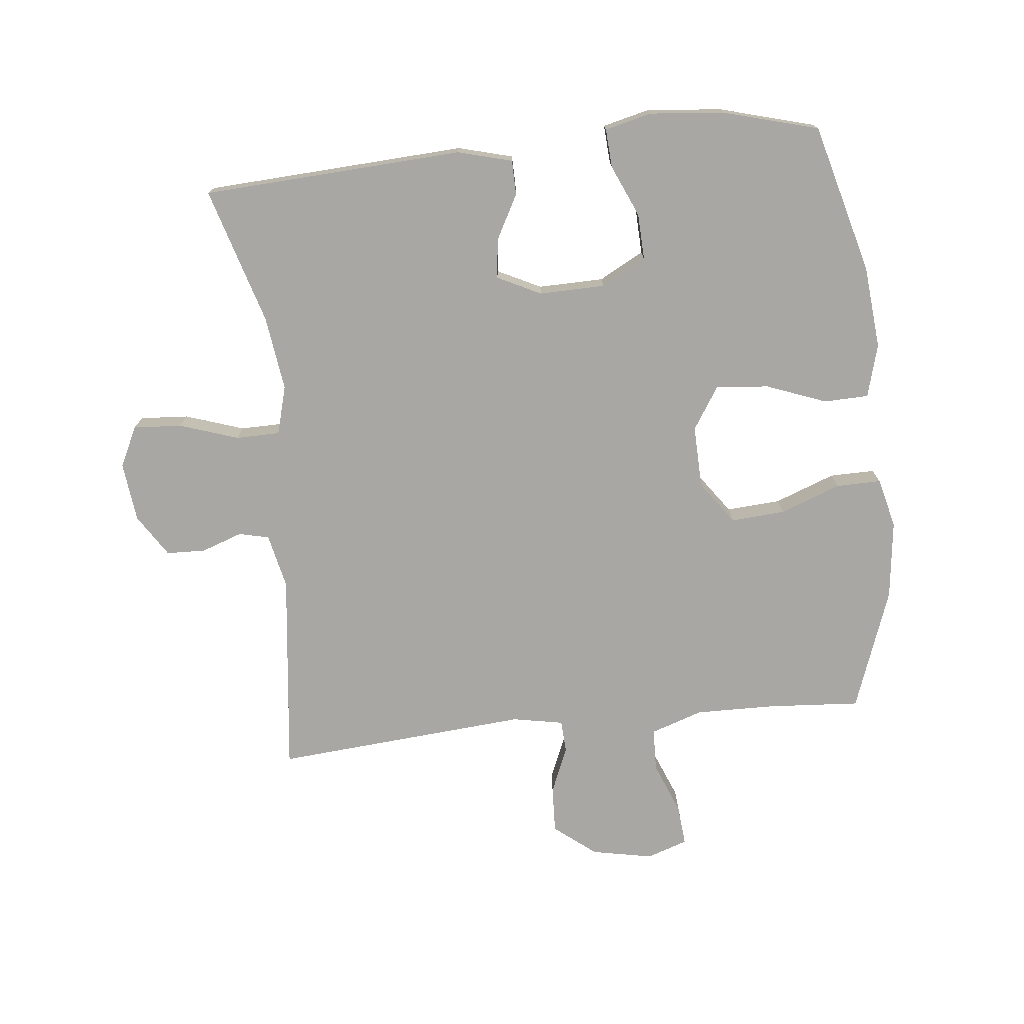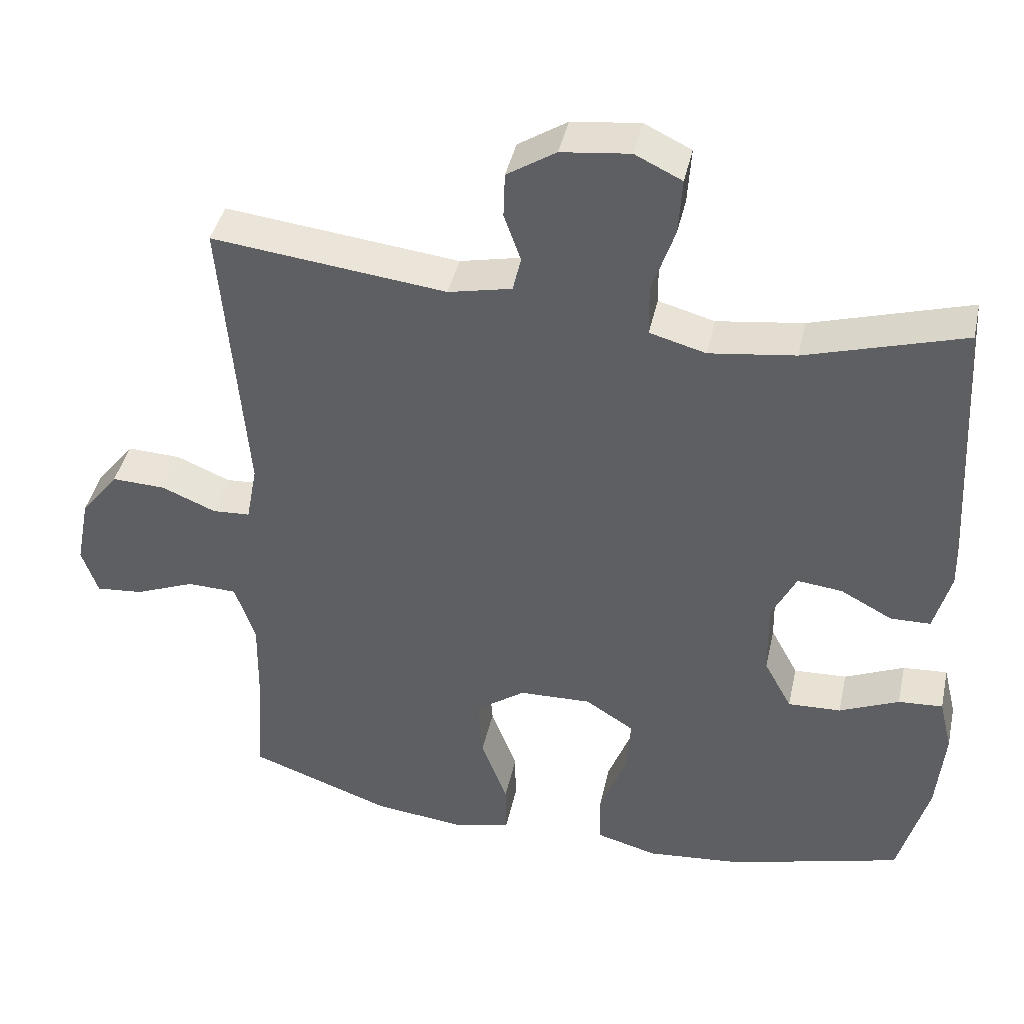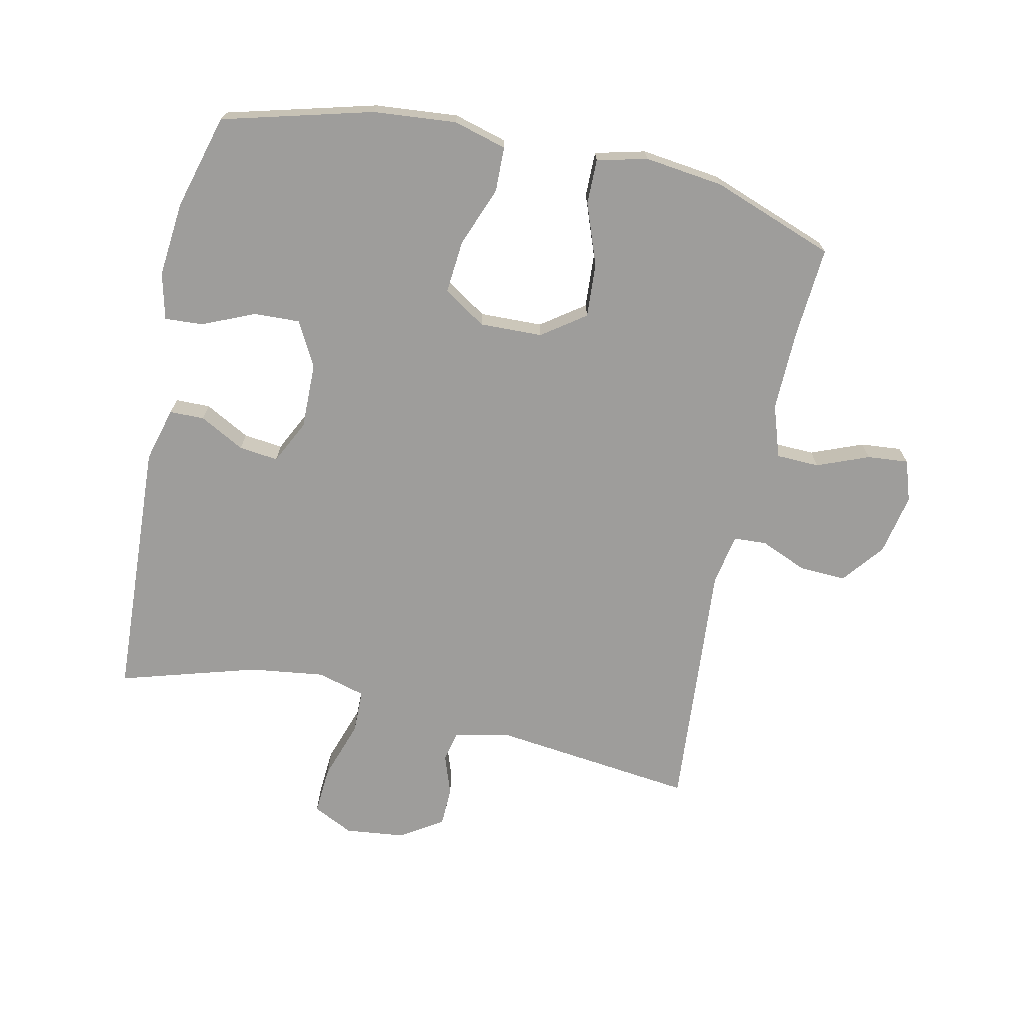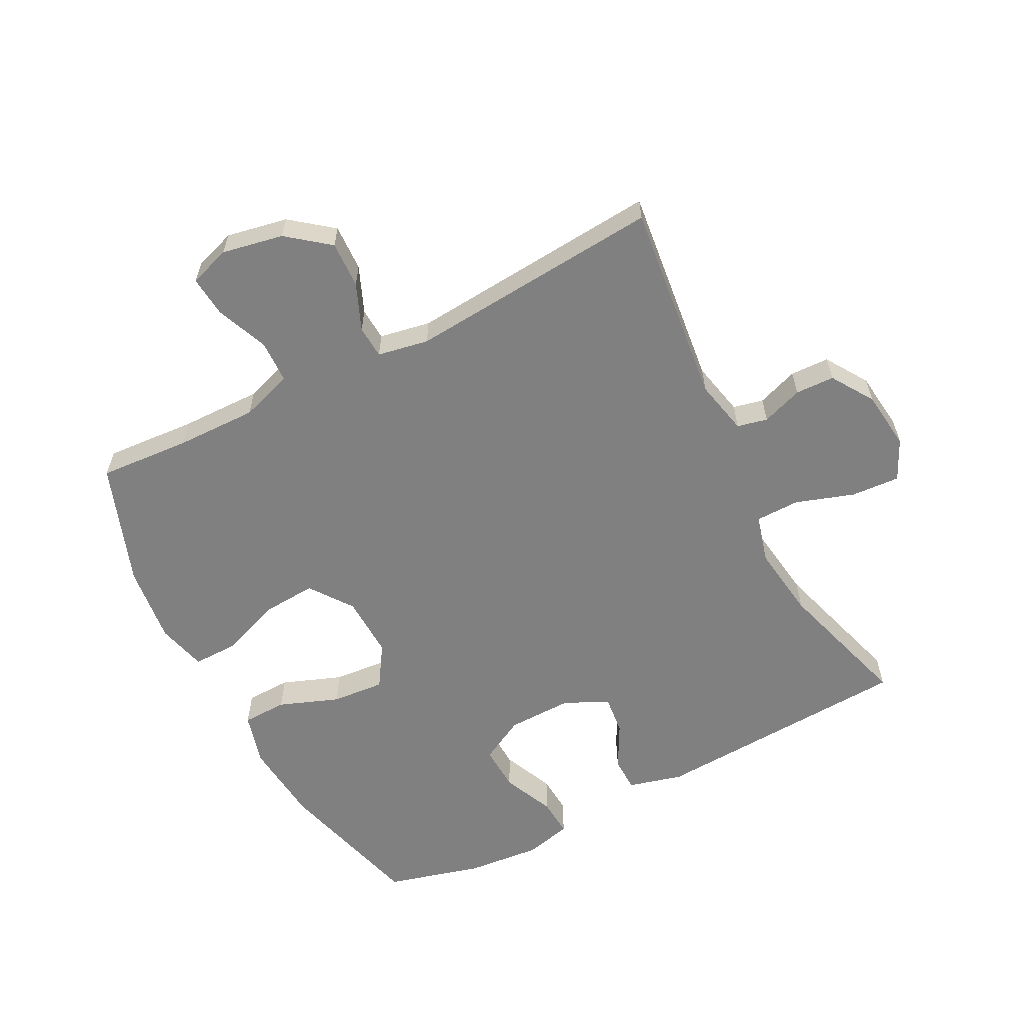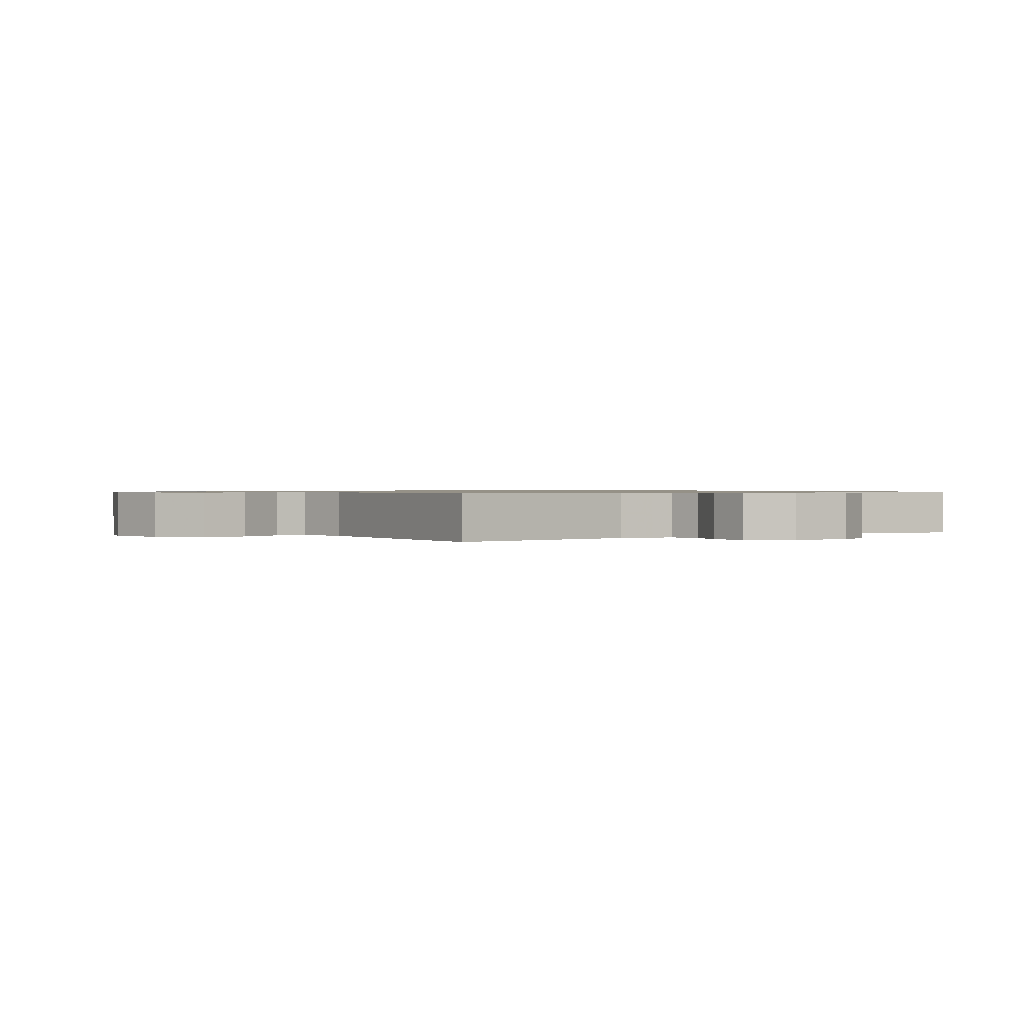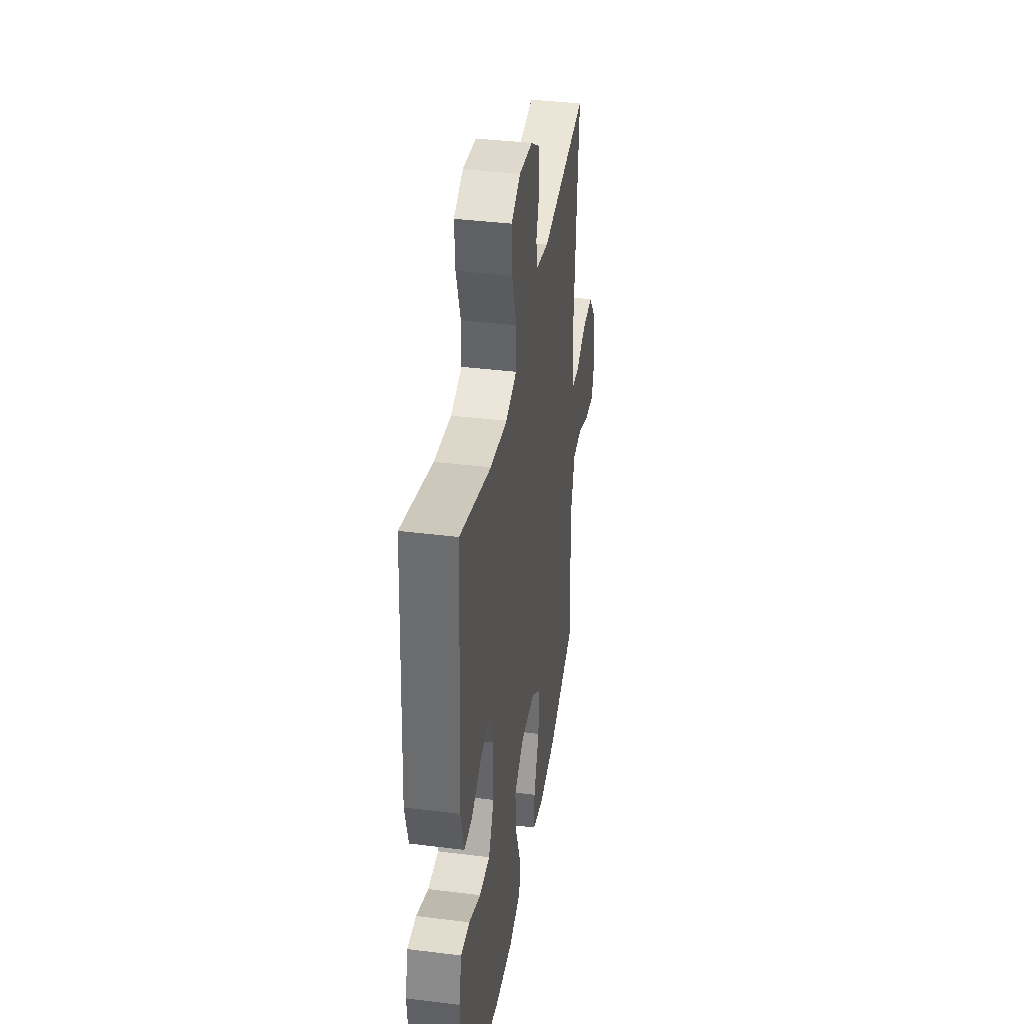
<metadata>
{"format":"obj","ext":"obj","renderer":"f3d","projection":"perspective","resolution":1024,"background":"white","views":[{"elev":-74.5,"azim":96.0,"up":"+Y"},{"elev":41.7,"azim":12.3,"up":"+Z"},{"elev":-70.4,"azim":167.6,"up":"+Y"},{"elev":-60.0,"azim":-62.6,"up":"+Y"},{"elev":0.8,"azim":-35.5,"up":"+Y"},{"elev":38.3,"azim":99.0,"up":"+Z"}]}
</metadata>
<code>
v 0.5 0.07 0.5
v 0.523 0.07 0.086
v 0.5 0.07 0
v 0.445 0.07 -0.001
v 0.374 0.07 0.037
v 0.312 0.07 0.044
v 0.278 0.07 -0.025
v 0.28 0.07 -0.129
v 0.318 0.07 -0.2
v 0.391 0.07 -0.197
v 0.473 0.07 -0.161
v 0.534 0.07 -0.157
v 0.552 0.07 -0.231
v 0.541 0.07 -0.35
v 0.5 0.07 -0.5
v 0.263 0.07 -0.564
v 0.132 0.07 -0.576
v 0.048 0.07 -0.553
v 0.046 0.07 -0.482
v 0.082 0.07 -0.387
v 0.089 0.07 -0.303
v 0.022 0.07 -0.26
v -0.077 0.07 -0.263
v -0.145 0.07 -0.312
v -0.139 0.07 -0.398
v -0.103 0.07 -0.494
v -0.102 0.07 -0.565
v -0.181 0.07 -0.585
v -0.306 0.07 -0.57
v -0.5 0.07 -0.5
v -0.49 0.07 -0.355
v -0.488 0.07 -0.227
v -0.516 0.07 -0.144
v -0.584 0.07 -0.142
v -0.666 0.07 -0.175
v -0.731 0.07 -0.181
v -0.753 0.07 -0.116
v -0.734 0.07 -0.019
v -0.682 0.07 0.047
v -0.608 0.07 0.044
v -0.534 0.07 0.013
v -0.482 0.07 0.016
v -0.467 0.07 0.097
v -0.5 0.07 0.5
v -0.179 0.07 0.463
v -0.092 0.07 0.482
v -0.081 0.07 0.53
v -0.104 0.07 0.595
v -0.102 0.07 0.657
v -0.035 0.07 0.7
v 0.059 0.07 0.711
v 0.123 0.07 0.68
v 0.118 0.07 0.603
v 0.087 0.07 0.51
v 0.088 0.07 0.44
v 0.165 0.07 0.419
v 0.283 0.07 0.435
v 0.5 0 0.5
v 0.523 0 0.086
v 0.5 0 0
v 0.445 0 -0.001
v 0.374 0 0.037
v 0.312 0 0.044
v 0.278 0 -0.025
v 0.28 0 -0.129
v 0.318 0 -0.2
v 0.391 0 -0.197
v 0.473 0 -0.161
v 0.534 0 -0.157
v 0.552 0 -0.231
v 0.541 0 -0.35
v 0.5 0 -0.5
v 0.263 0 -0.564
v 0.132 0 -0.576
v 0.048 0 -0.553
v 0.046 0 -0.482
v 0.082 0 -0.387
v 0.089 0 -0.303
v 0.022 0 -0.26
v -0.077 0 -0.263
v -0.145 0 -0.312
v -0.139 0 -0.398
v -0.103 0 -0.494
v -0.102 0 -0.565
v -0.181 0 -0.585
v -0.306 0 -0.57
v -0.5 0 -0.5
v -0.49 0 -0.355
v -0.488 0 -0.227
v -0.516 0 -0.144
v -0.584 0 -0.142
v -0.666 0 -0.175
v -0.731 0 -0.181
v -0.753 0 -0.116
v -0.734 0 -0.019
v -0.682 0 0.047
v -0.608 0 0.044
v -0.534 0 0.013
v -0.482 0 0.016
v -0.467 0 0.097
v -0.5 0 0.5
v -0.179 0 0.463
v -0.092 0 0.482
v -0.081 0 0.53
v -0.104 0 0.595
v -0.102 0 0.657
v -0.035 0 0.7
v 0.059 0 0.711
v 0.123 0 0.68
v 0.118 0 0.603
v 0.087 0 0.51
v 0.088 0 0.44
v 0.165 0 0.419
v 0.283 0 0.435
f 51 52 53 54
f 51 54 55
f 50 51 55
f 47 48 49 50
f 46 47 50 55
f 45 46 55 56
f 43 44 45 56
f 38 39 40 41
f 38 41 42
f 37 38 42
f 34 35 36 37
f 33 34 37 42
f 32 33 42
f 31 32 42 43
f 29 30 31
f 25 26 27 28
f 24 25 28 29
f 17 18 19 20
f 17 20 21
f 16 17 21
f 15 16 21
f 14 15 21 22
f 10 11 12 13
f 9 10 13 14
f 2 3 4 5
f 57 1 2 5
f 57 5 6
f 56 57 6 7
f 43 56 7 8
f 24 29 31 43
f 23 24 43
f 22 23 43 8
f 9 14 22
f 8 9 22
f 111 110 109 108
f 112 111 108
f 112 108 107
f 107 106 105 104
f 112 107 104 103
f 113 112 103 102
f 113 102 101 100
f 98 97 96 95
f 99 98 95
f 99 95 94
f 94 93 92 91
f 99 94 91 90
f 99 90 89
f 100 99 89 88
f 88 87 86
f 85 84 83 82
f 86 85 82 81
f 77 76 75 74
f 78 77 74
f 78 74 73
f 78 73 72
f 79 78 72 71
f 70 69 68 67
f 71 70 67 66
f 62 61 60 59
f 62 59 58 114
f 63 62 114
f 64 63 114 113
f 65 64 113 100
f 100 88 86 81
f 100 81 80
f 65 100 80 79
f 79 71 66
f 79 66 65
f 1 58 59 2
f 2 59 60 3
f 3 60 61 4
f 4 61 62 5
f 5 62 63 6
f 6 63 64 7
f 7 64 65 8
f 8 65 66 9
f 9 66 67 10
f 10 67 68 11
f 11 68 69 12
f 12 69 70 13
f 13 70 71 14
f 14 71 72 15
f 15 72 73 16
f 16 73 74 17
f 17 74 75 18
f 18 75 76 19
f 19 76 77 20
f 20 77 78 21
f 21 78 79 22
f 22 79 80 23
f 23 80 81 24
f 24 81 82 25
f 25 82 83 26
f 26 83 84 27
f 27 84 85 28
f 28 85 86 29
f 29 86 87 30
f 30 87 88 31
f 31 88 89 32
f 32 89 90 33
f 33 90 91 34
f 34 91 92 35
f 35 92 93 36
f 36 93 94 37
f 37 94 95 38
f 38 95 96 39
f 39 96 97 40
f 40 97 98 41
f 41 98 99 42
f 42 99 100 43
f 43 100 101 44
f 44 101 102 45
f 45 102 103 46
f 46 103 104 47
f 47 104 105 48
f 48 105 106 49
f 49 106 107 50
f 50 107 108 51
f 51 108 109 52
f 52 109 110 53
f 53 110 111 54
f 54 111 112 55
f 55 112 113 56
f 56 113 114 57
f 57 114 58 1

</code>
